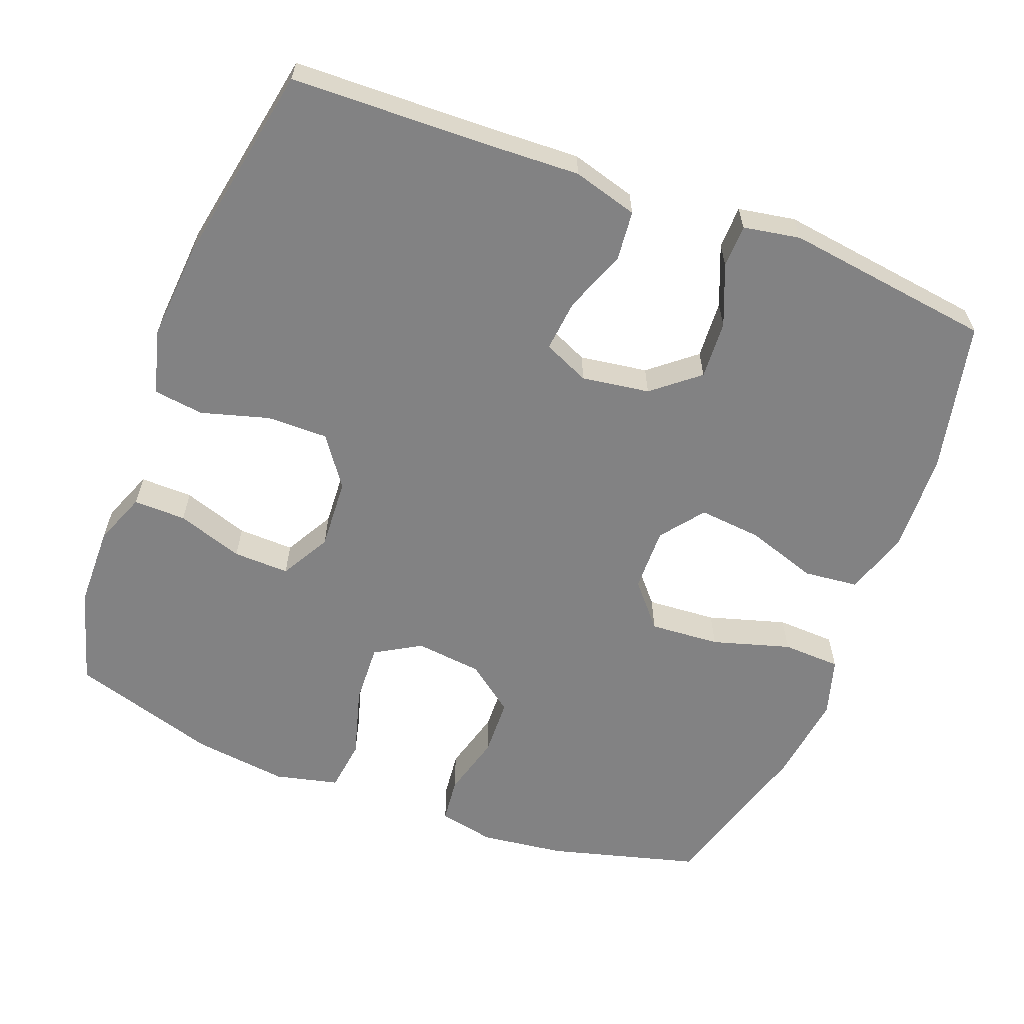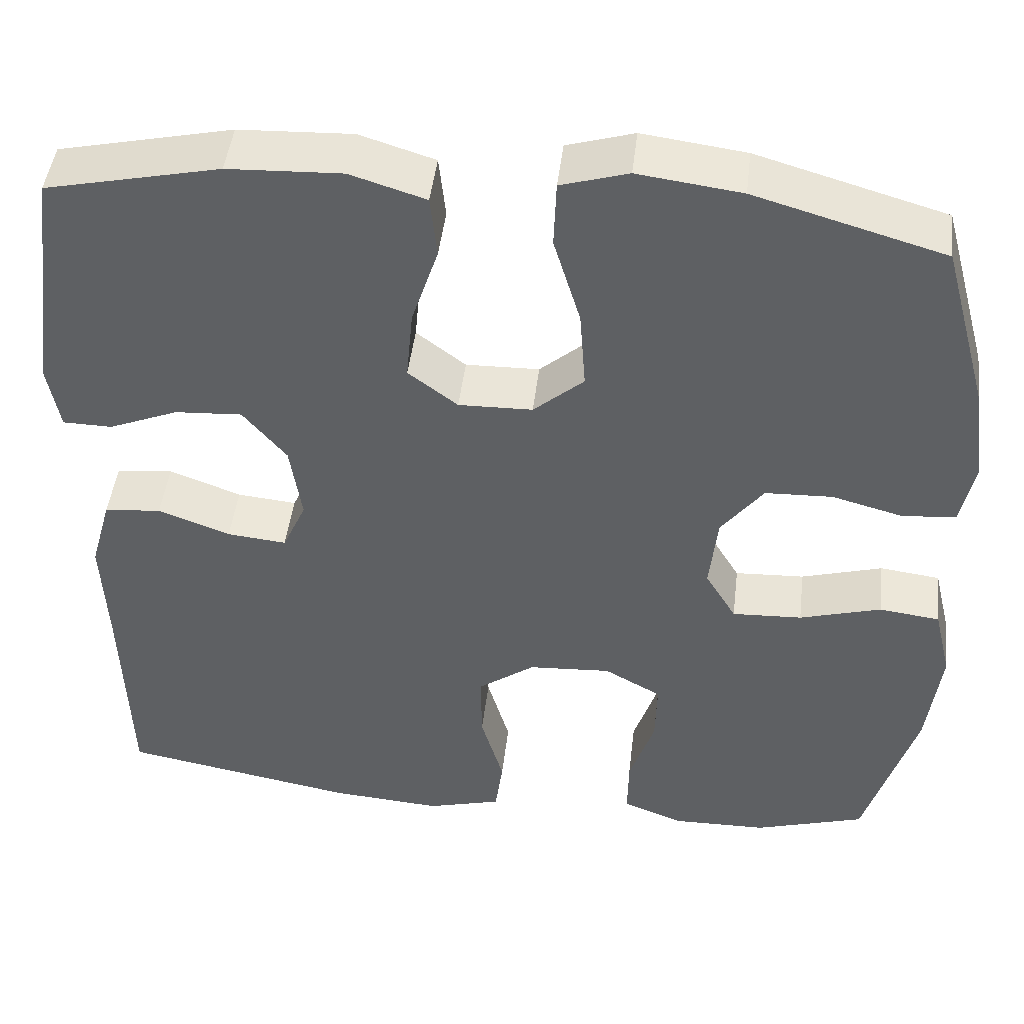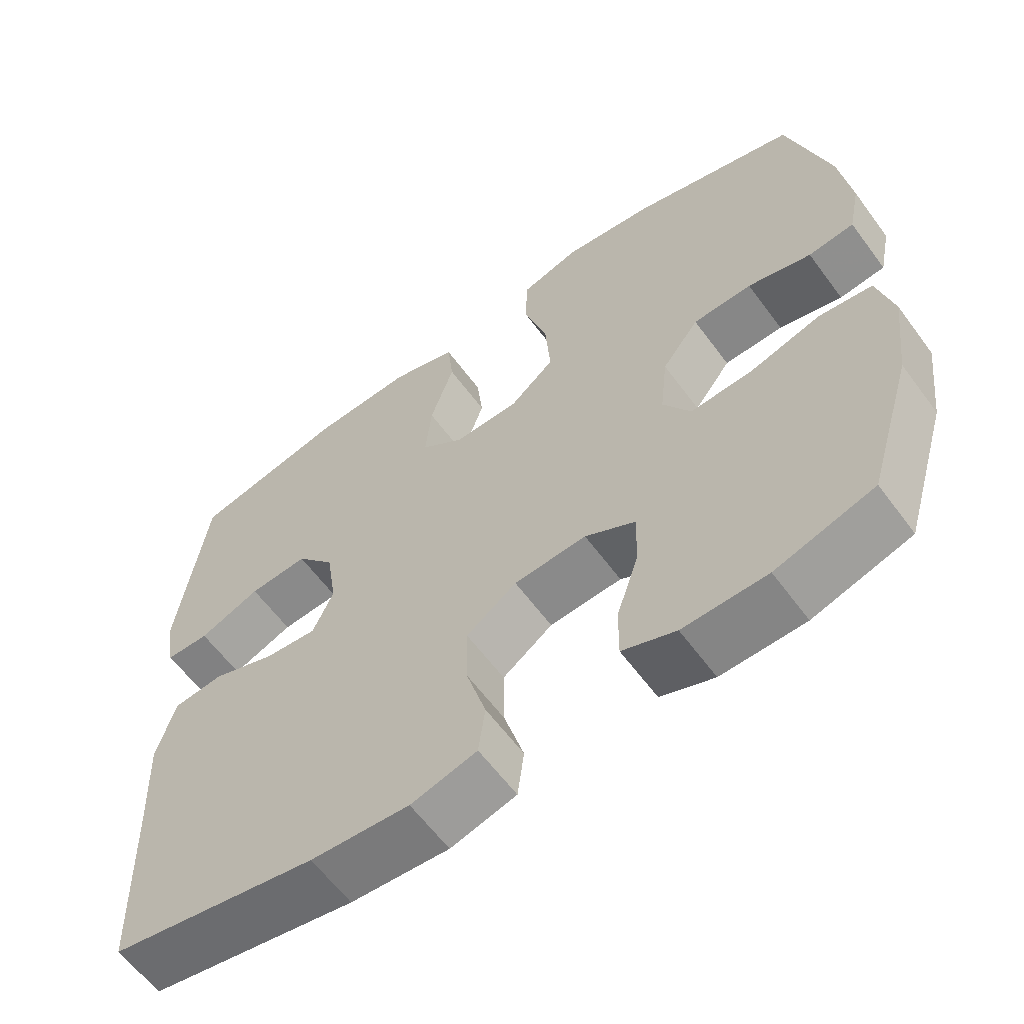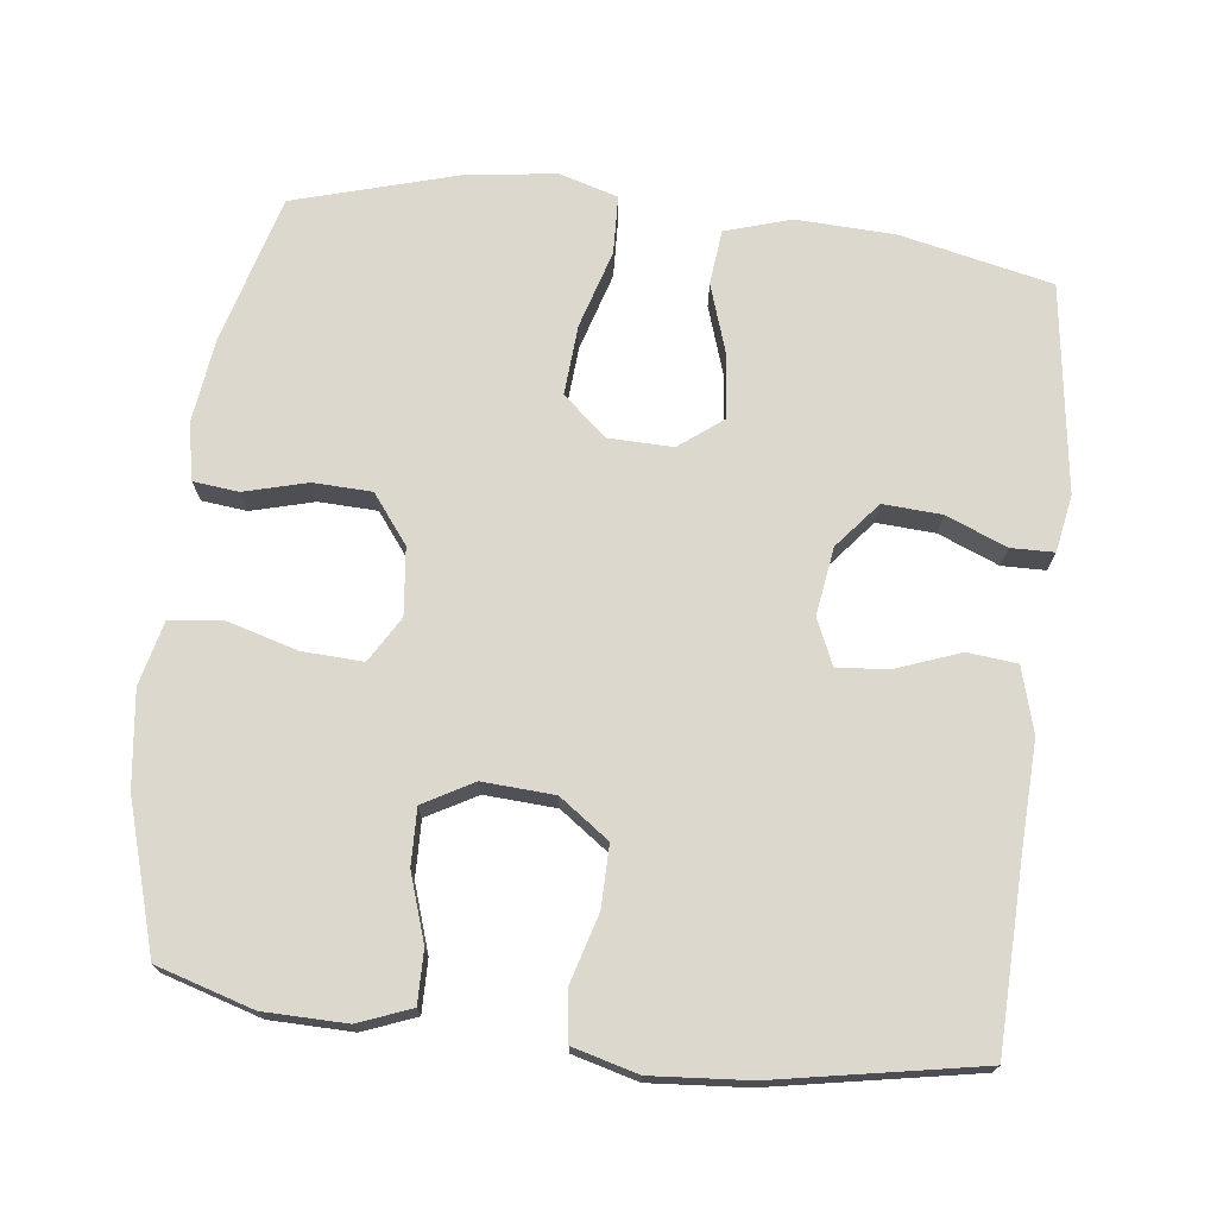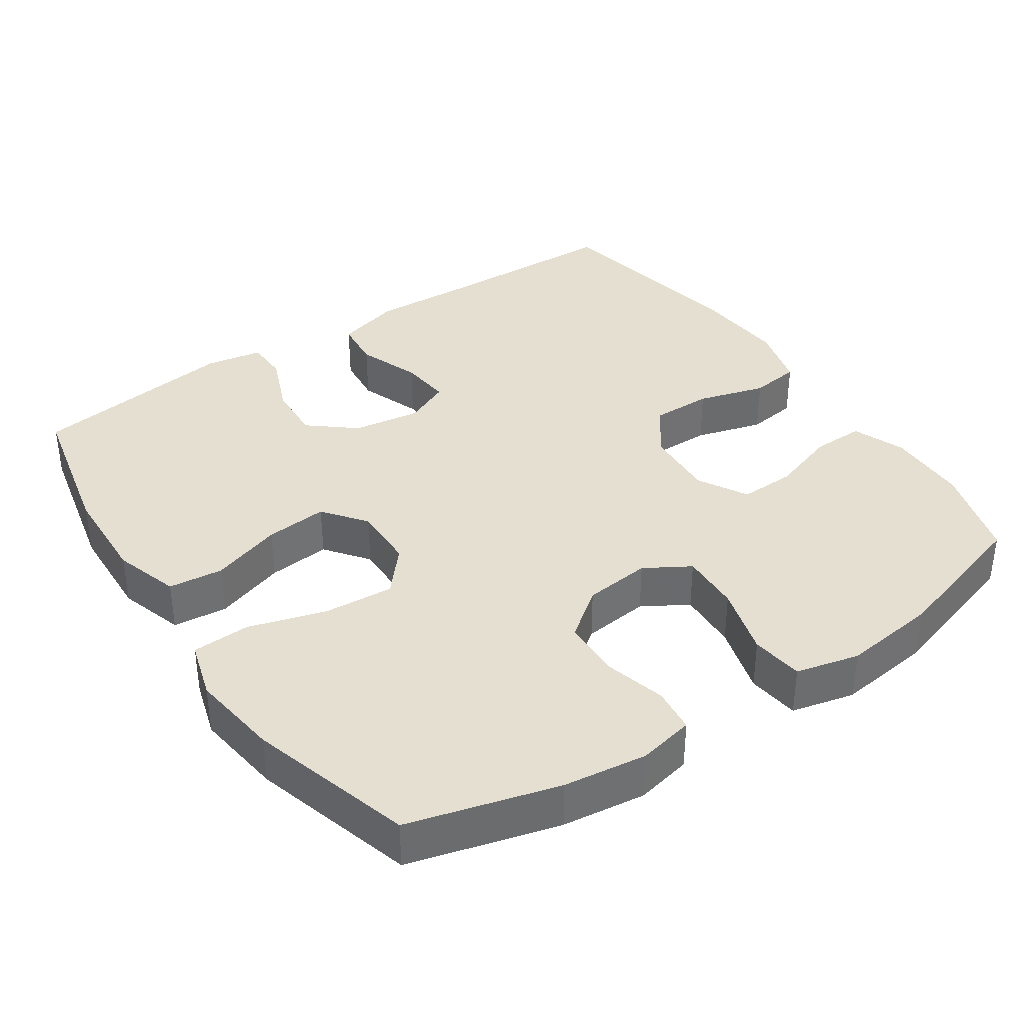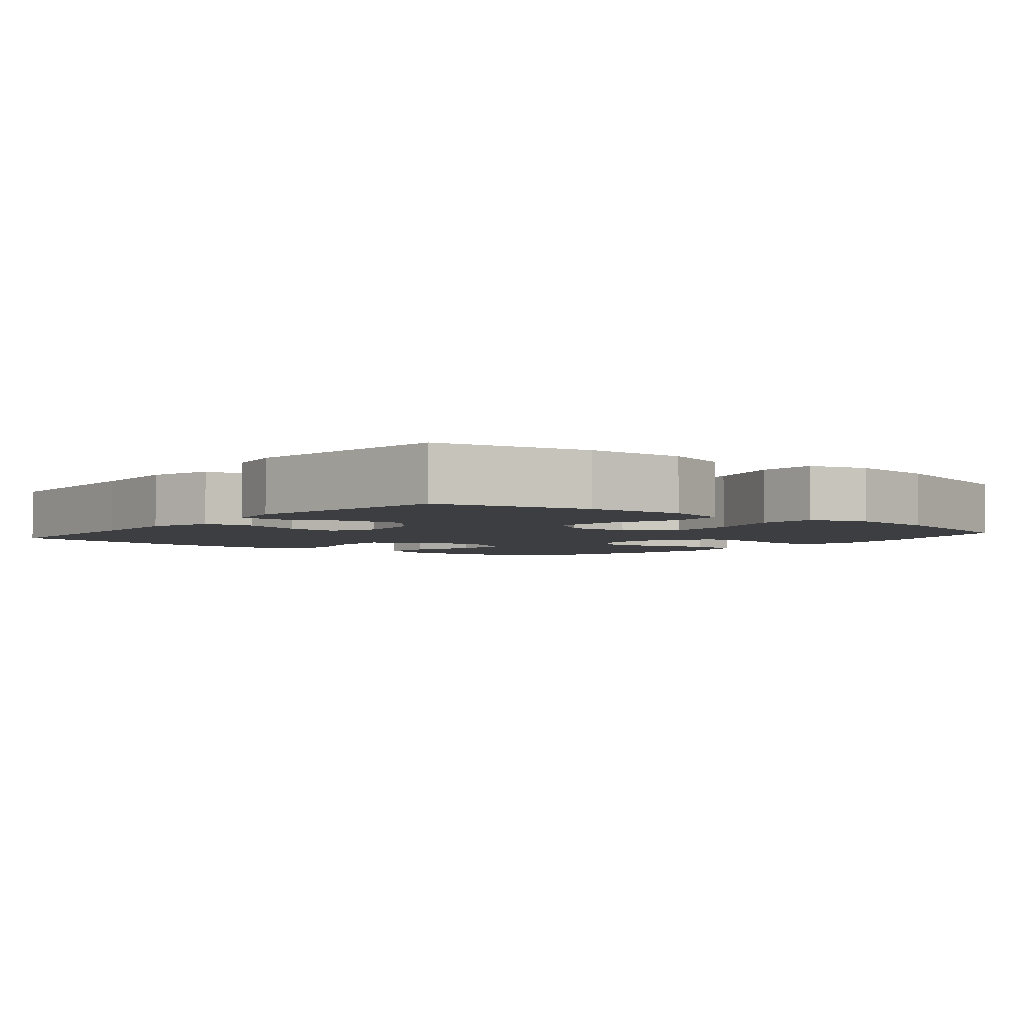
<metadata>
{"format":"obj","ext":"obj","renderer":"f3d","projection":"perspective","resolution":1024,"background":"white","views":[{"elev":-60.9,"azim":-111.1,"up":"+Y"},{"elev":46.1,"azim":6.7,"up":"+Z"},{"elev":-61.1,"azim":36.3,"up":"+Z"},{"elev":72.4,"azim":-173.2,"up":"+Y"},{"elev":37.3,"azim":55.9,"up":"+Y"},{"elev":-3.6,"azim":-39.0,"up":"+Y"}]}
</metadata>
<code>
v 0.5 0.07 -0.5
v 0.368 0.07 -0.54
v 0.255 0.07 -0.542
v 0.183 0.07 -0.514
v 0.184 0.07 -0.442
v 0.214 0.07 -0.351
v 0.216 0.07 -0.274
v 0.148 0.07 -0.236
v 0.05 0.07 -0.242
v -0.018 0.07 -0.291
v -0.017 0.07 -0.375
v 0.01 0.07 -0.468
v 0.001 0.07 -0.537
v -0.088 0.07 -0.561
v -0.221 0.07 -0.551
v -0.5 0.07 -0.5
v -0.508 0.07 -0.236
v -0.514 0.07 -0.101
v -0.489 0.07 -0.012
v -0.421 0.07 -0.005
v -0.335 0.07 -0.037
v -0.264 0.07 -0.044
v -0.236 0.07 0.019
v -0.25 0.07 0.112
v -0.302 0.07 0.175
v -0.382 0.07 0.17
v -0.465 0.07 0.136
v -0.524 0.07 0.137
v -0.538 0.07 0.215
v -0.5 0.07 0.5
v -0.293 0.07 0.546
v -0.157 0.07 0.552
v -0.067 0.07 0.524
v -0.059 0.07 0.449
v -0.091 0.07 0.351
v -0.099 0.07 0.265
v -0.04 0.07 0.22
v 0.048 0.07 0.222
v 0.108 0.07 0.274
v 0.101 0.07 0.37
v 0.069 0.07 0.477
v 0.072 0.07 0.557
v 0.152 0.07 0.581
v 0.275 0.07 0.565
v 0.5 0.07 0.5
v 0.556 0.07 0.295
v 0.571 0.07 0.18
v 0.555 0.07 0.103
v 0.493 0.07 0.096
v 0.407 0.07 0.119
v 0.327 0.07 0.116
v 0.277 0.07 0.05
v 0.267 0.07 -0.042
v 0.304 0.07 -0.104
v 0.387 0.07 -0.1
v 0.484 0.07 -0.072
v 0.556 0.07 -0.081
v 0.577 0.07 -0.168
v 0.561 0.07 -0.298
v 0.5 0 -0.5
v 0.368 0 -0.54
v 0.255 0 -0.542
v 0.183 0 -0.514
v 0.184 0 -0.442
v 0.214 0 -0.351
v 0.216 0 -0.274
v 0.148 0 -0.236
v 0.05 0 -0.242
v -0.018 0 -0.291
v -0.017 0 -0.375
v 0.01 0 -0.468
v 0.001 0 -0.537
v -0.088 0 -0.561
v -0.221 0 -0.551
v -0.5 0 -0.5
v -0.508 0 -0.236
v -0.514 0 -0.101
v -0.489 0 -0.012
v -0.421 0 -0.005
v -0.335 0 -0.037
v -0.264 0 -0.044
v -0.236 0 0.019
v -0.25 0 0.112
v -0.302 0 0.175
v -0.382 0 0.17
v -0.465 0 0.136
v -0.524 0 0.137
v -0.538 0 0.215
v -0.5 0 0.5
v -0.293 0 0.546
v -0.157 0 0.552
v -0.067 0 0.524
v -0.059 0 0.449
v -0.091 0 0.351
v -0.099 0 0.265
v -0.04 0 0.22
v 0.048 0 0.222
v 0.108 0 0.274
v 0.101 0 0.37
v 0.069 0 0.477
v 0.072 0 0.557
v 0.152 0 0.581
v 0.275 0 0.565
v 0.5 0 0.5
v 0.556 0 0.295
v 0.571 0 0.18
v 0.555 0 0.103
v 0.493 0 0.096
v 0.407 0 0.119
v 0.327 0 0.116
v 0.277 0 0.05
v 0.267 0 -0.042
v 0.304 0 -0.104
v 0.387 0 -0.1
v 0.484 0 -0.072
v 0.556 0 -0.081
v 0.577 0 -0.168
v 0.561 0 -0.298
f 4 5 6
f 3 4 6
f 2 3 6
f 1 2 6
f 59 1 6
f 58 59 6
f 57 58 6
f 56 57 6
f 55 56 6
f 54 55 6 7
f 53 54 7 8
f 52 53 8 9
f 51 52 9 10
f 48 49 50
f 47 48 50
f 46 47 50
f 45 46 50
f 44 45 50
f 43 44 50
f 42 43 50
f 41 42 50
f 40 41 50
f 39 40 50 51
f 38 39 51 10
f 33 34 35
f 32 33 35
f 31 32 35
f 30 31 35
f 29 30 35
f 28 29 35
f 27 28 35
f 26 27 35
f 25 26 35 36
f 24 25 36 37
f 19 20 21
f 18 19 21
f 17 18 21
f 17 21 22
f 16 17 22
f 15 16 22
f 14 15 22
f 13 14 22
f 12 13 22
f 11 12 22
f 10 11 22 23
f 24 37 38
f 23 24 38
f 10 23 38
f 65 64 63
f 65 63 62
f 65 62 61
f 65 61 60
f 65 60 118
f 65 118 117
f 65 117 116
f 65 116 115
f 65 115 114
f 66 65 114 113
f 67 66 113 112
f 68 67 112 111
f 69 68 111 110
f 109 108 107
f 109 107 106
f 109 106 105
f 109 105 104
f 109 104 103
f 109 103 102
f 109 102 101
f 109 101 100
f 109 100 99
f 110 109 99 98
f 69 110 98 97
f 94 93 92
f 94 92 91
f 94 91 90
f 94 90 89
f 94 89 88
f 94 88 87
f 94 87 86
f 94 86 85
f 95 94 85 84
f 96 95 84 83
f 80 79 78
f 80 78 77
f 80 77 76
f 81 80 76
f 81 76 75
f 81 75 74
f 81 74 73
f 81 73 72
f 81 72 71
f 81 71 70
f 82 81 70 69
f 97 96 83
f 97 83 82
f 97 82 69
f 1 60 61 2
f 2 61 62 3
f 3 62 63 4
f 4 63 64 5
f 5 64 65 6
f 6 65 66 7
f 7 66 67 8
f 8 67 68 9
f 9 68 69 10
f 10 69 70 11
f 11 70 71 12
f 12 71 72 13
f 13 72 73 14
f 14 73 74 15
f 15 74 75 16
f 16 75 76 17
f 17 76 77 18
f 18 77 78 19
f 19 78 79 20
f 20 79 80 21
f 21 80 81 22
f 22 81 82 23
f 23 82 83 24
f 24 83 84 25
f 25 84 85 26
f 26 85 86 27
f 27 86 87 28
f 28 87 88 29
f 29 88 89 30
f 30 89 90 31
f 31 90 91 32
f 32 91 92 33
f 33 92 93 34
f 34 93 94 35
f 35 94 95 36
f 36 95 96 37
f 37 96 97 38
f 38 97 98 39
f 39 98 99 40
f 40 99 100 41
f 41 100 101 42
f 42 101 102 43
f 43 102 103 44
f 44 103 104 45
f 45 104 105 46
f 46 105 106 47
f 47 106 107 48
f 48 107 108 49
f 49 108 109 50
f 50 109 110 51
f 51 110 111 52
f 52 111 112 53
f 53 112 113 54
f 54 113 114 55
f 55 114 115 56
f 56 115 116 57
f 57 116 117 58
f 58 117 118 59
f 59 118 60 1

</code>
